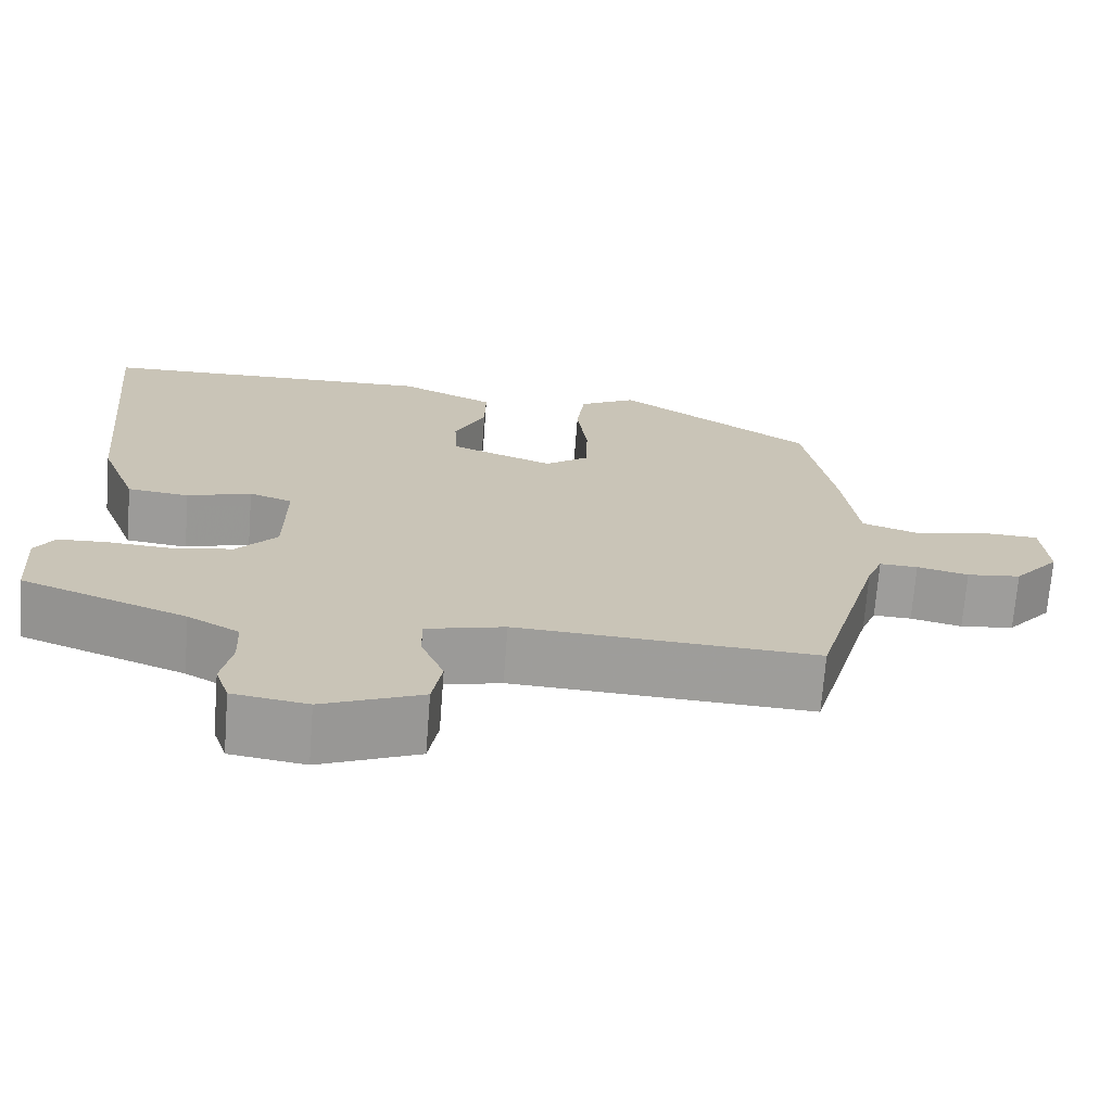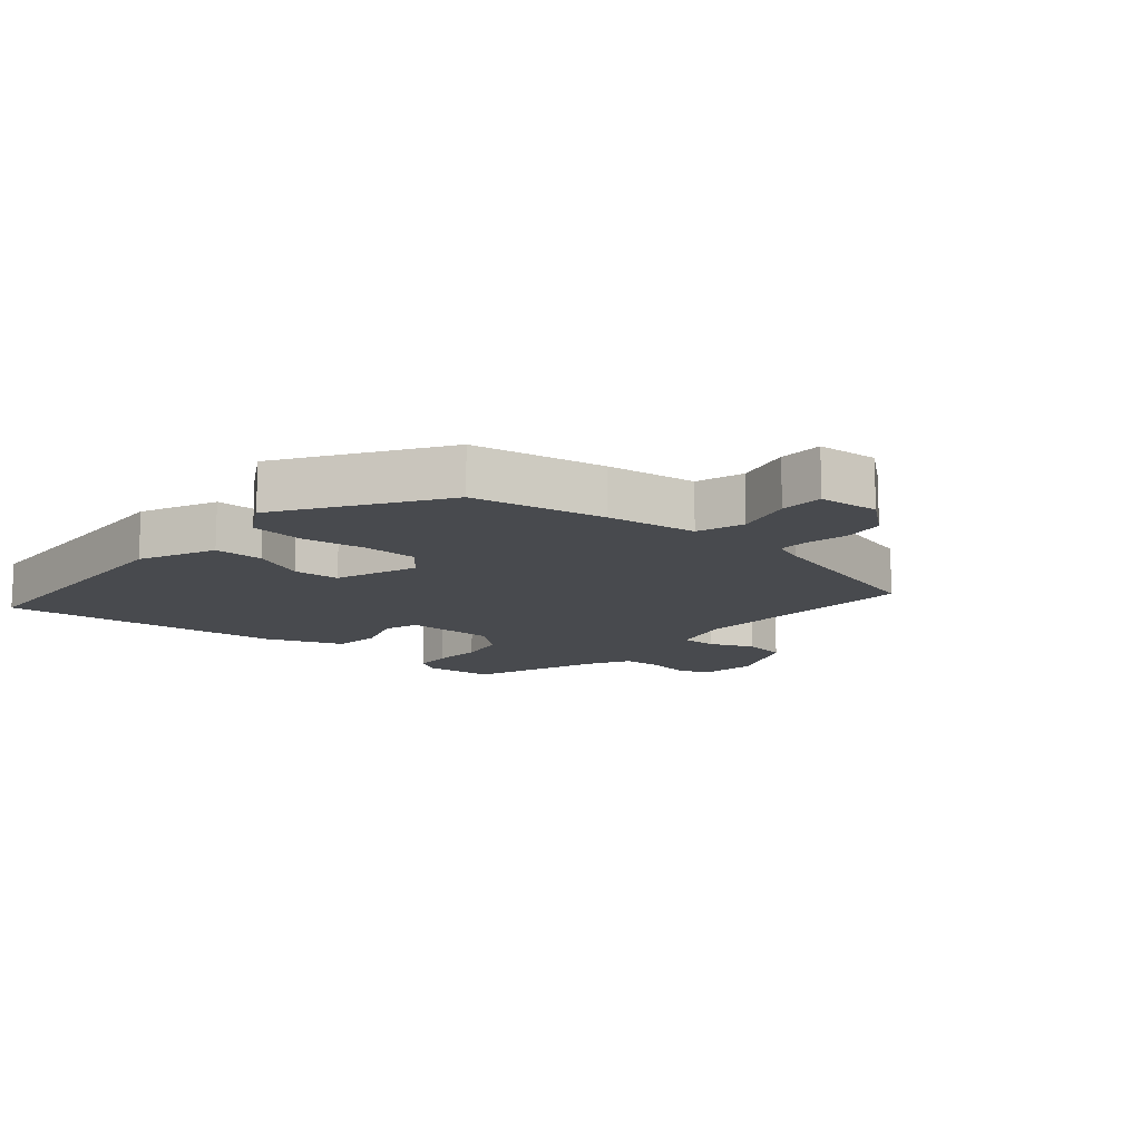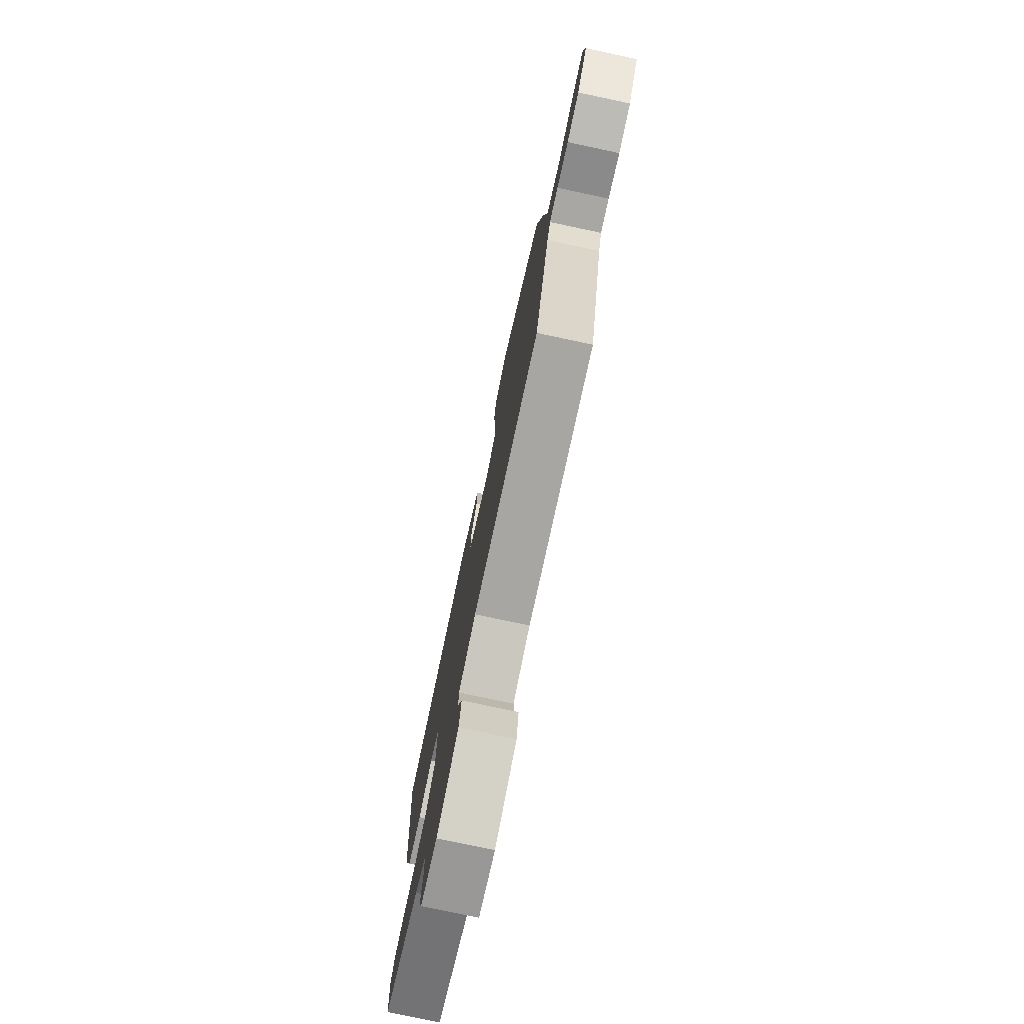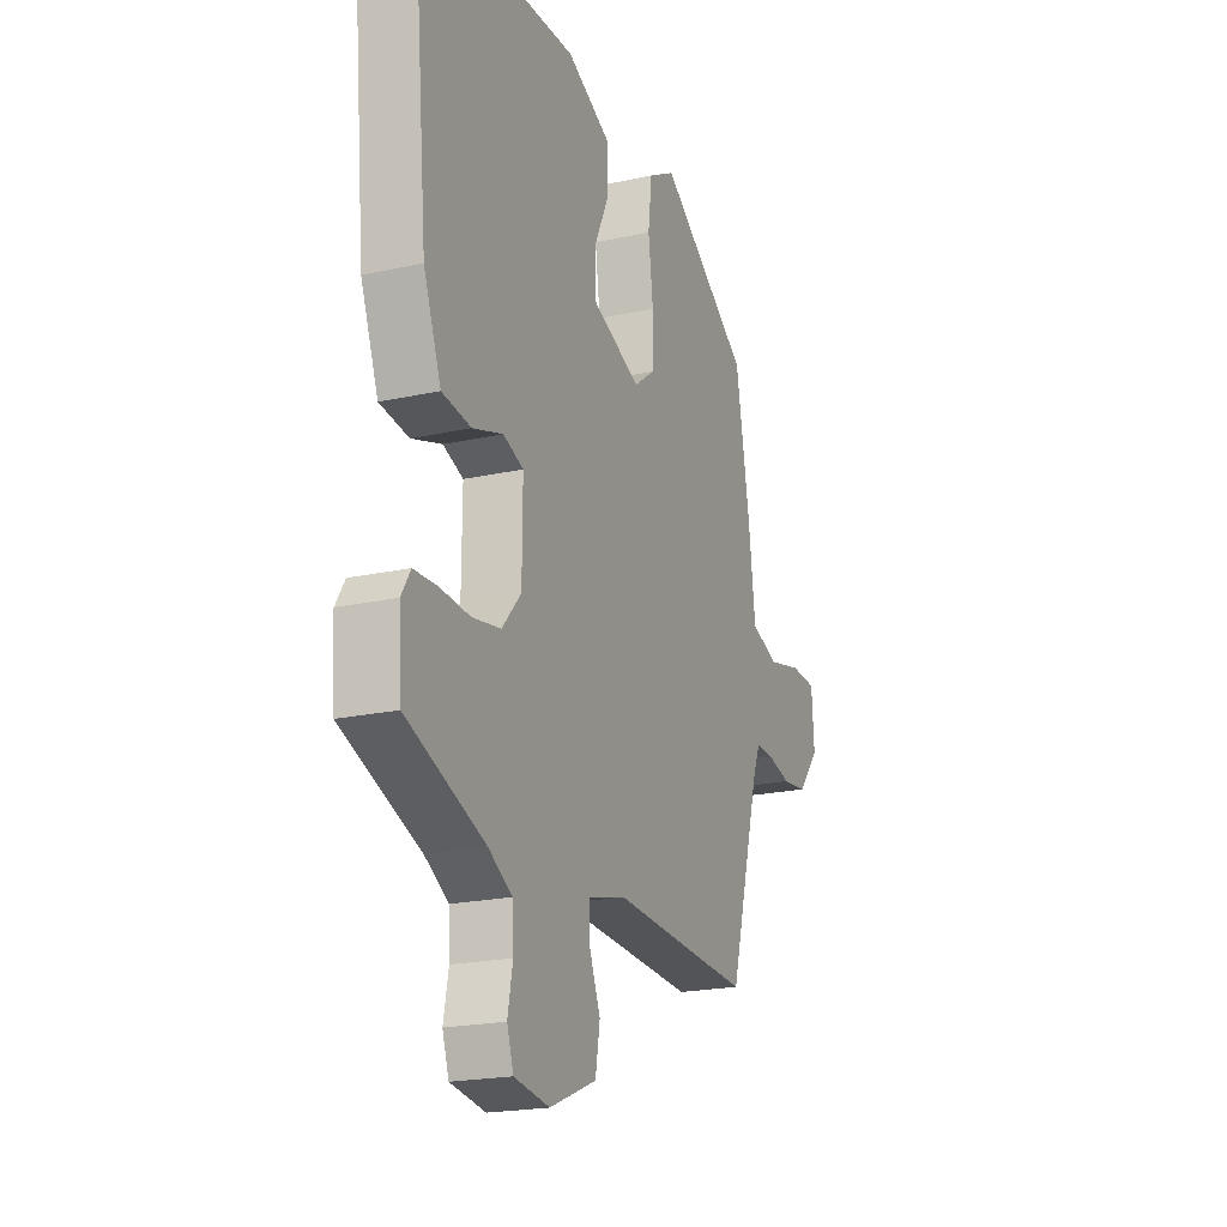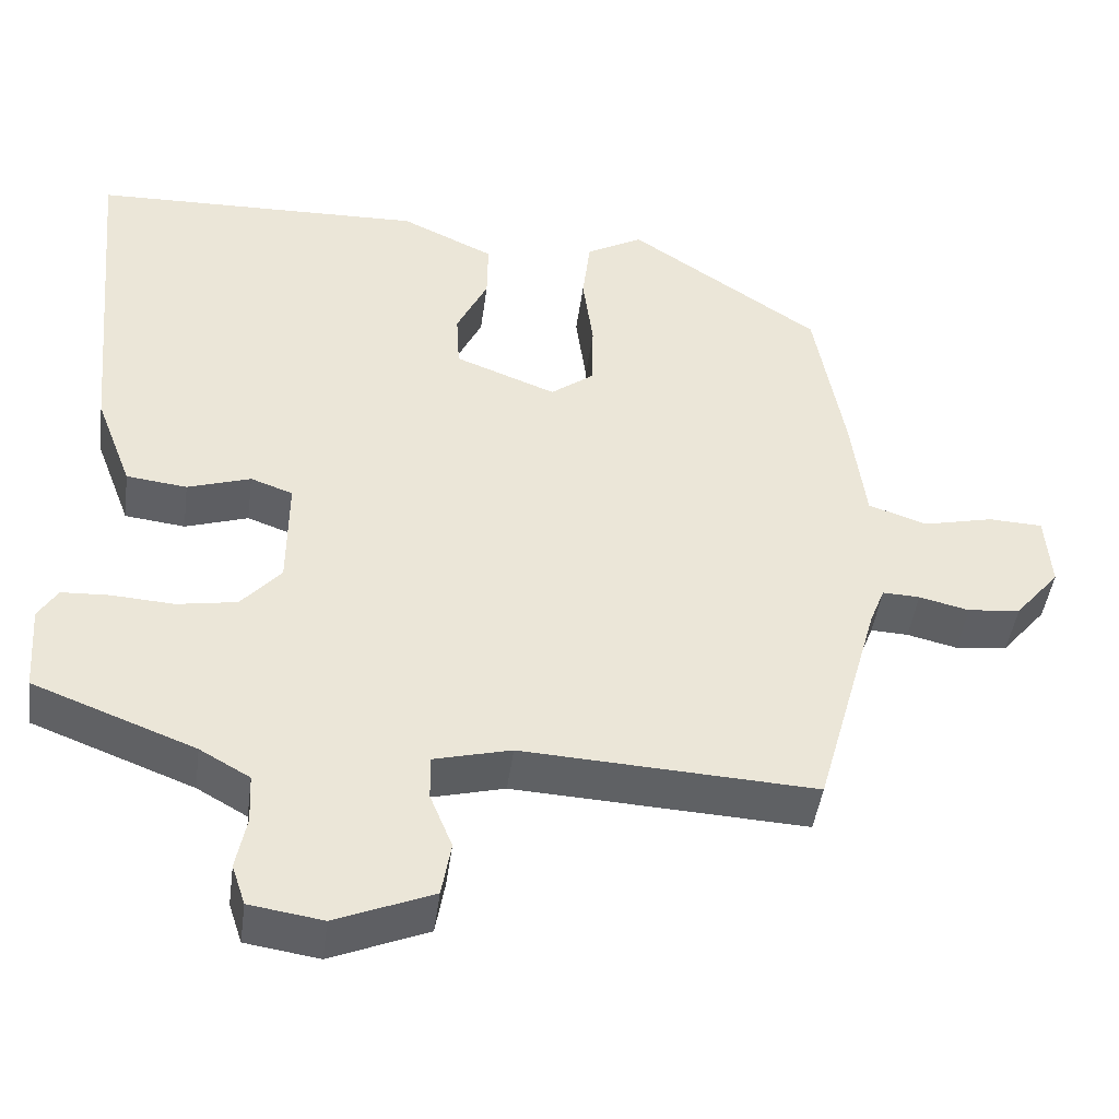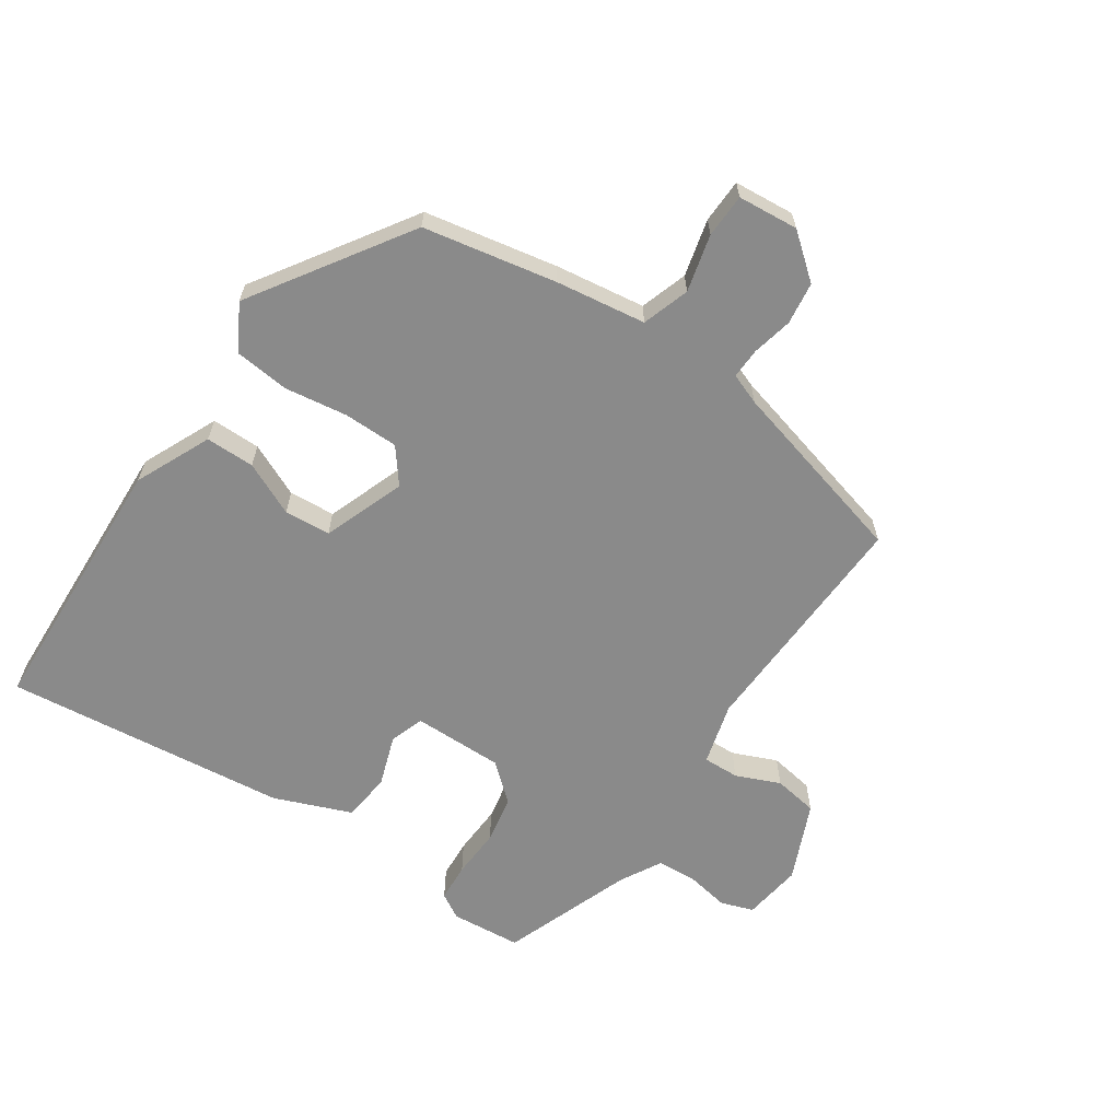
<metadata>
{"format":"obj","ext":"obj","renderer":"f3d","projection":"perspective","resolution":1024,"background":"white","views":[{"elev":-70.6,"azim":-4.4,"up":"+Z"},{"elev":-13.0,"azim":50.1,"up":"+Y"},{"elev":-77.1,"azim":78.0,"up":"+Z"},{"elev":-20.6,"azim":-68.2,"up":"+Z"},{"elev":-45.0,"azim":-7.6,"up":"+Z"},{"elev":-63.5,"azim":56.7,"up":"+Y"}]}
</metadata>
<code>
v -0.501 0.07 0.492
v -0.082 0.07 0.504
v 0.035 0.07 0.449
v 0.034 0.07 0.373
v -0.005 0.07 0.291
v -0.001 0.07 0.219
v 0.126 0.07 0.17
v 0.18 0.07 0.211
v 0.182 0.07 0.296
v 0.169 0.07 0.394
v 0.179 0.07 0.478
v 0.25 0.07 0.518
v 0.49 0.07 0.356
v 0.527 0.07 0.149
v 0.545 0.07 0.009
v 0.618 0.07 -0.016
v 0.707 0.07 0.005
v 0.775 0.07 0.002
v 0.782 0.07 -0.092
v 0.726 0.07 -0.159
v 0.66 0.07 -0.167
v 0.597 0.07 -0.152
v 0.55 0.07 -0.15
v 0.531 0.07 -0.198
v 0.45 0.07 -0.487
v 0.082 0.07 -0.468
v -0.015 0.07 -0.493
v -0.014 0.07 -0.549
v 0.014 0.07 -0.618
v 0.002 0.07 -0.687
v -0.12 0.07 -0.738
v -0.212 0.07 -0.724
v -0.229 0.07 -0.673
v -0.216 0.07 -0.606
v -0.219 0.07 -0.544
v -0.282 0.07 -0.508
v -0.485 0.07 -0.43
v -0.493 0.07 -0.32
v -0.469 0.07 -0.281
v -0.409 0.07 -0.278
v -0.331 0.07 -0.283
v -0.256 0.07 -0.27
v -0.206 0.07 -0.213
v -0.205 0.07 -0.072
v -0.258 0.07 -0.053
v -0.337 0.07 -0.079
v -0.413 0.07 -0.07
v -0.459 0.07 0.051
v -0.501 0 0.492
v -0.082 0 0.504
v 0.035 0 0.449
v 0.034 0 0.373
v -0.005 0 0.291
v -0.001 0 0.219
v 0.126 0 0.17
v 0.18 0 0.211
v 0.182 0 0.296
v 0.169 0 0.394
v 0.179 0 0.478
v 0.25 0 0.518
v 0.49 0 0.356
v 0.527 0 0.149
v 0.545 0 0.009
v 0.618 0 -0.016
v 0.707 0 0.005
v 0.775 0 0.002
v 0.782 0 -0.092
v 0.726 0 -0.159
v 0.66 0 -0.167
v 0.597 0 -0.152
v 0.55 0 -0.15
v 0.531 0 -0.198
v 0.45 0 -0.487
v 0.082 0 -0.468
v -0.015 0 -0.493
v -0.014 0 -0.549
v 0.014 0 -0.618
v 0.002 0 -0.687
v -0.12 0 -0.738
v -0.212 0 -0.724
v -0.229 0 -0.673
v -0.216 0 -0.606
v -0.219 0 -0.544
v -0.282 0 -0.508
v -0.485 0 -0.43
v -0.493 0 -0.32
v -0.469 0 -0.281
v -0.409 0 -0.278
v -0.331 0 -0.283
v -0.256 0 -0.27
v -0.206 0 -0.213
v -0.205 0 -0.072
v -0.258 0 -0.053
v -0.337 0 -0.079
v -0.413 0 -0.07
v -0.459 0 0.051
f 45 46 47 48
f 44 45 48 1
f 38 39 40 41
f 36 37 38 41
f 35 36 41 42
f 31 32 33 34
f 31 34 35
f 28 29 30 31
f 27 28 31 35
f 26 27 35 42
f 24 25 26 42
f 19 20 21 22
f 19 22 23
f 16 17 18 19
f 15 16 19 23
f 9 10 11 12
f 8 9 12 13
f 7 8 13 14
f 2 3 4 5
f 44 1 2 5
f 43 44 5 6
f 24 42 43
f 7 14 15 23
f 23 24 43
f 6 7 23 43
f 96 95 94 93
f 49 96 93 92
f 89 88 87 86
f 89 86 85 84
f 90 89 84 83
f 82 81 80 79
f 83 82 79
f 79 78 77 76
f 83 79 76 75
f 90 83 75 74
f 90 74 73 72
f 70 69 68 67
f 71 70 67
f 67 66 65 64
f 71 67 64 63
f 60 59 58 57
f 61 60 57 56
f 62 61 56 55
f 53 52 51 50
f 53 50 49 92
f 54 53 92 91
f 91 90 72
f 71 63 62 55
f 91 72 71
f 91 71 55 54
f 1 49 50 2
f 2 50 51 3
f 3 51 52 4
f 4 52 53 5
f 5 53 54 6
f 6 54 55 7
f 7 55 56 8
f 8 56 57 9
f 9 57 58 10
f 10 58 59 11
f 11 59 60 12
f 12 60 61 13
f 13 61 62 14
f 14 62 63 15
f 15 63 64 16
f 16 64 65 17
f 17 65 66 18
f 18 66 67 19
f 19 67 68 20
f 20 68 69 21
f 21 69 70 22
f 22 70 71 23
f 23 71 72 24
f 24 72 73 25
f 25 73 74 26
f 26 74 75 27
f 27 75 76 28
f 28 76 77 29
f 29 77 78 30
f 30 78 79 31
f 31 79 80 32
f 32 80 81 33
f 33 81 82 34
f 34 82 83 35
f 35 83 84 36
f 36 84 85 37
f 37 85 86 38
f 38 86 87 39
f 39 87 88 40
f 40 88 89 41
f 41 89 90 42
f 42 90 91 43
f 43 91 92 44
f 44 92 93 45
f 45 93 94 46
f 46 94 95 47
f 47 95 96 48
f 48 96 49 1

</code>
